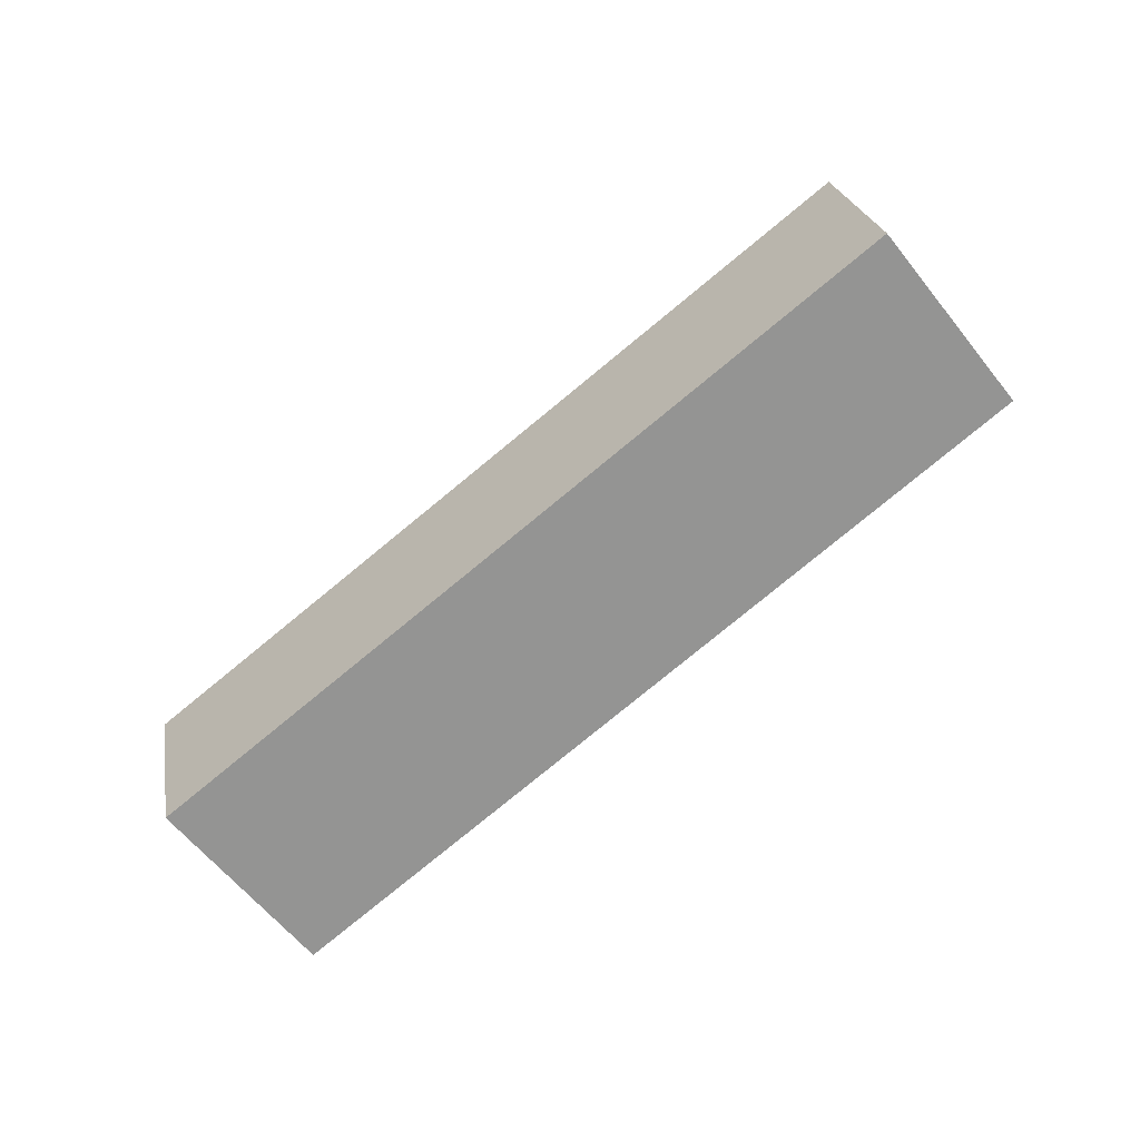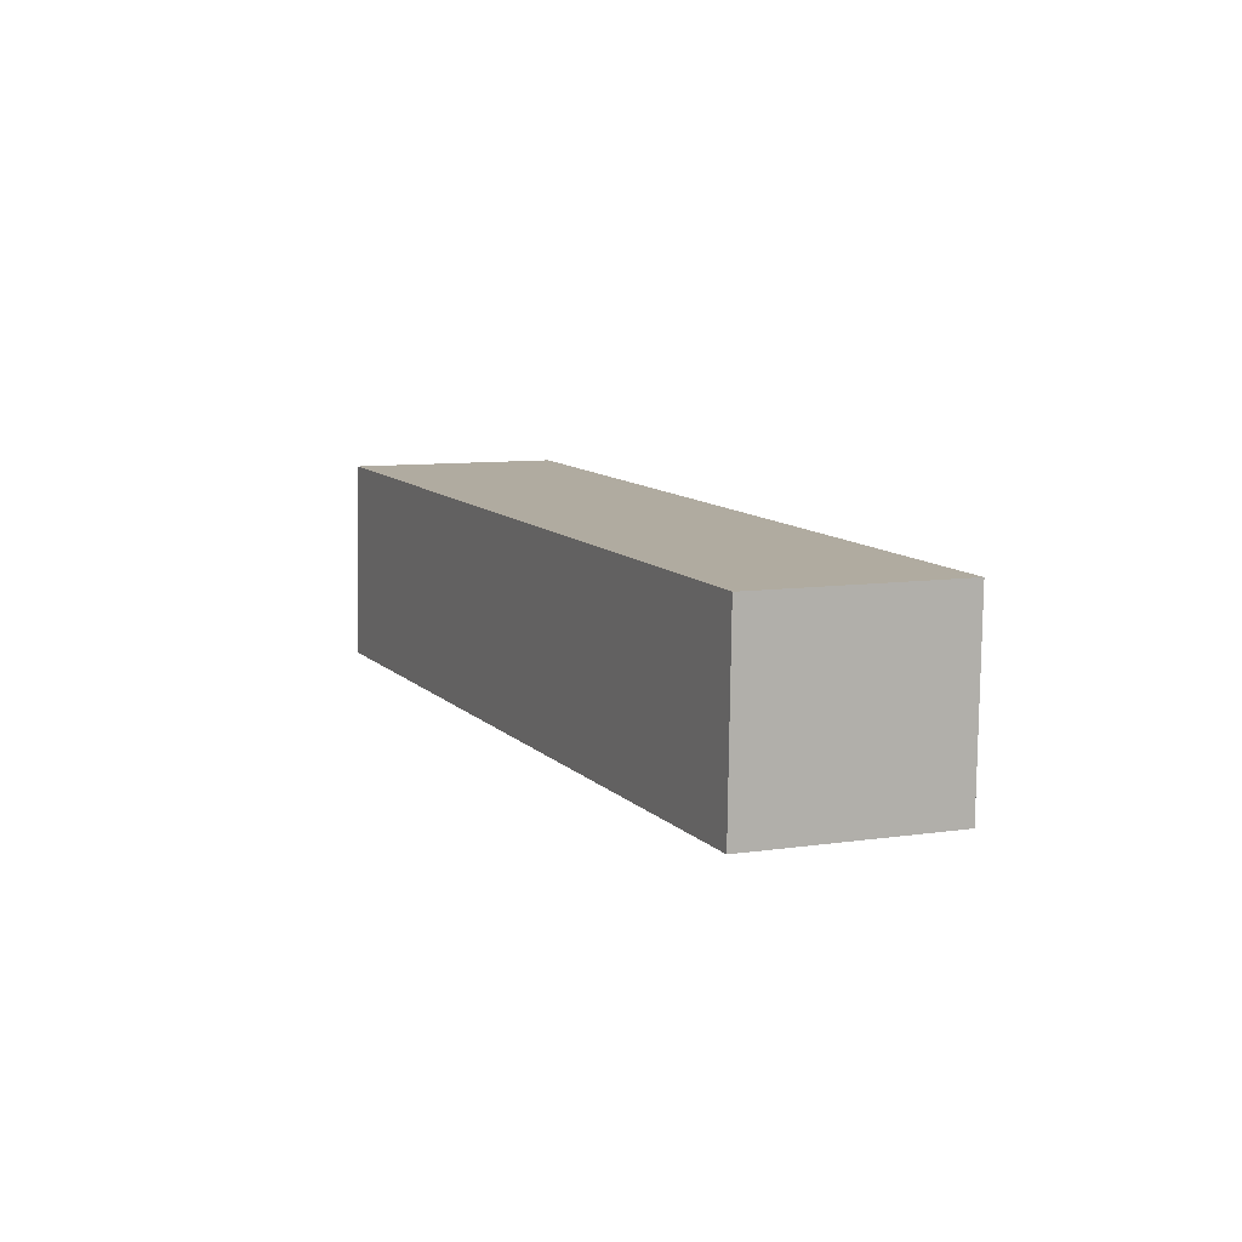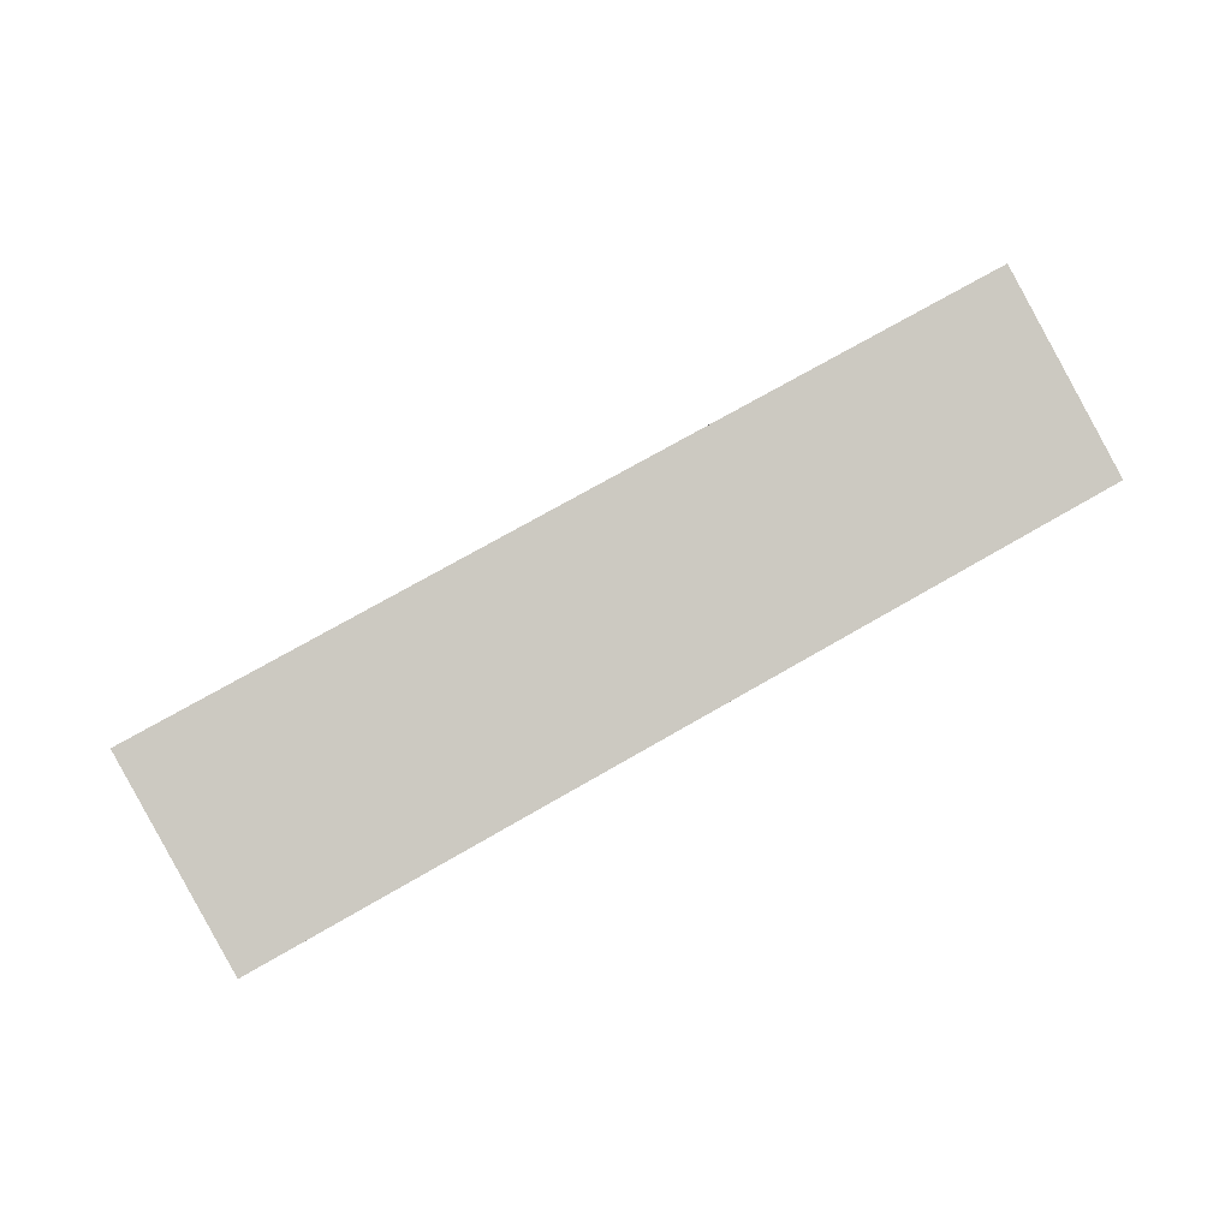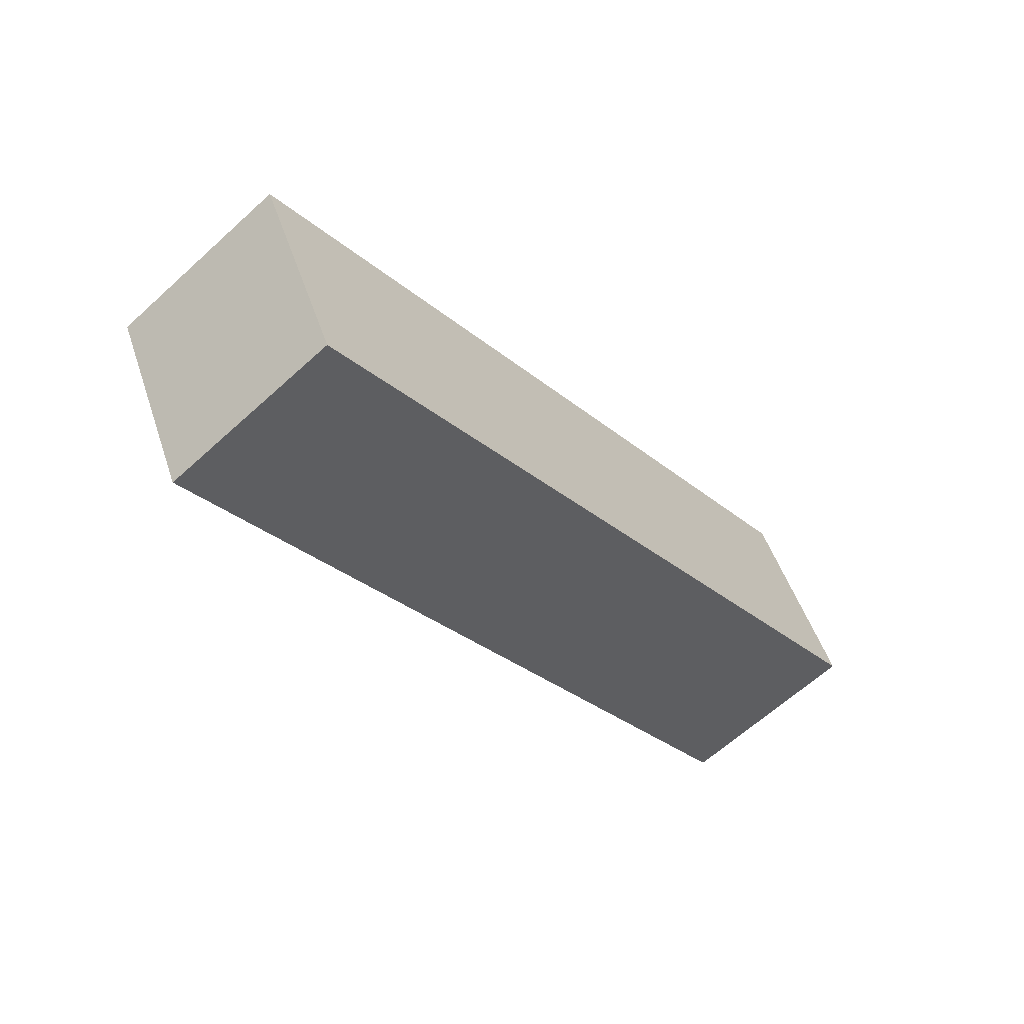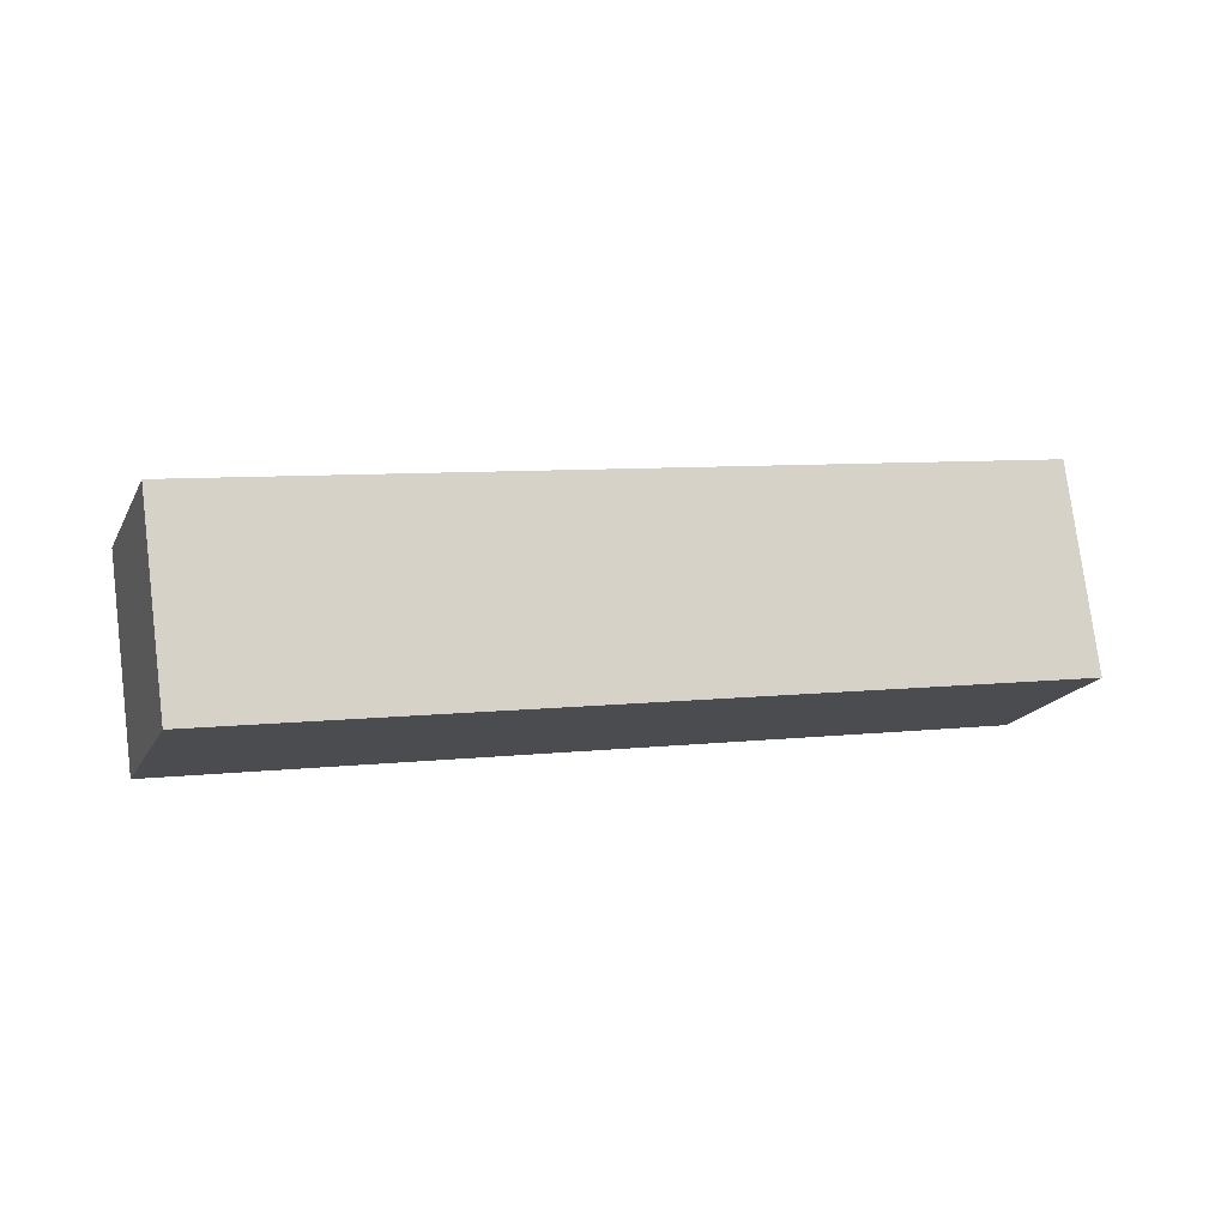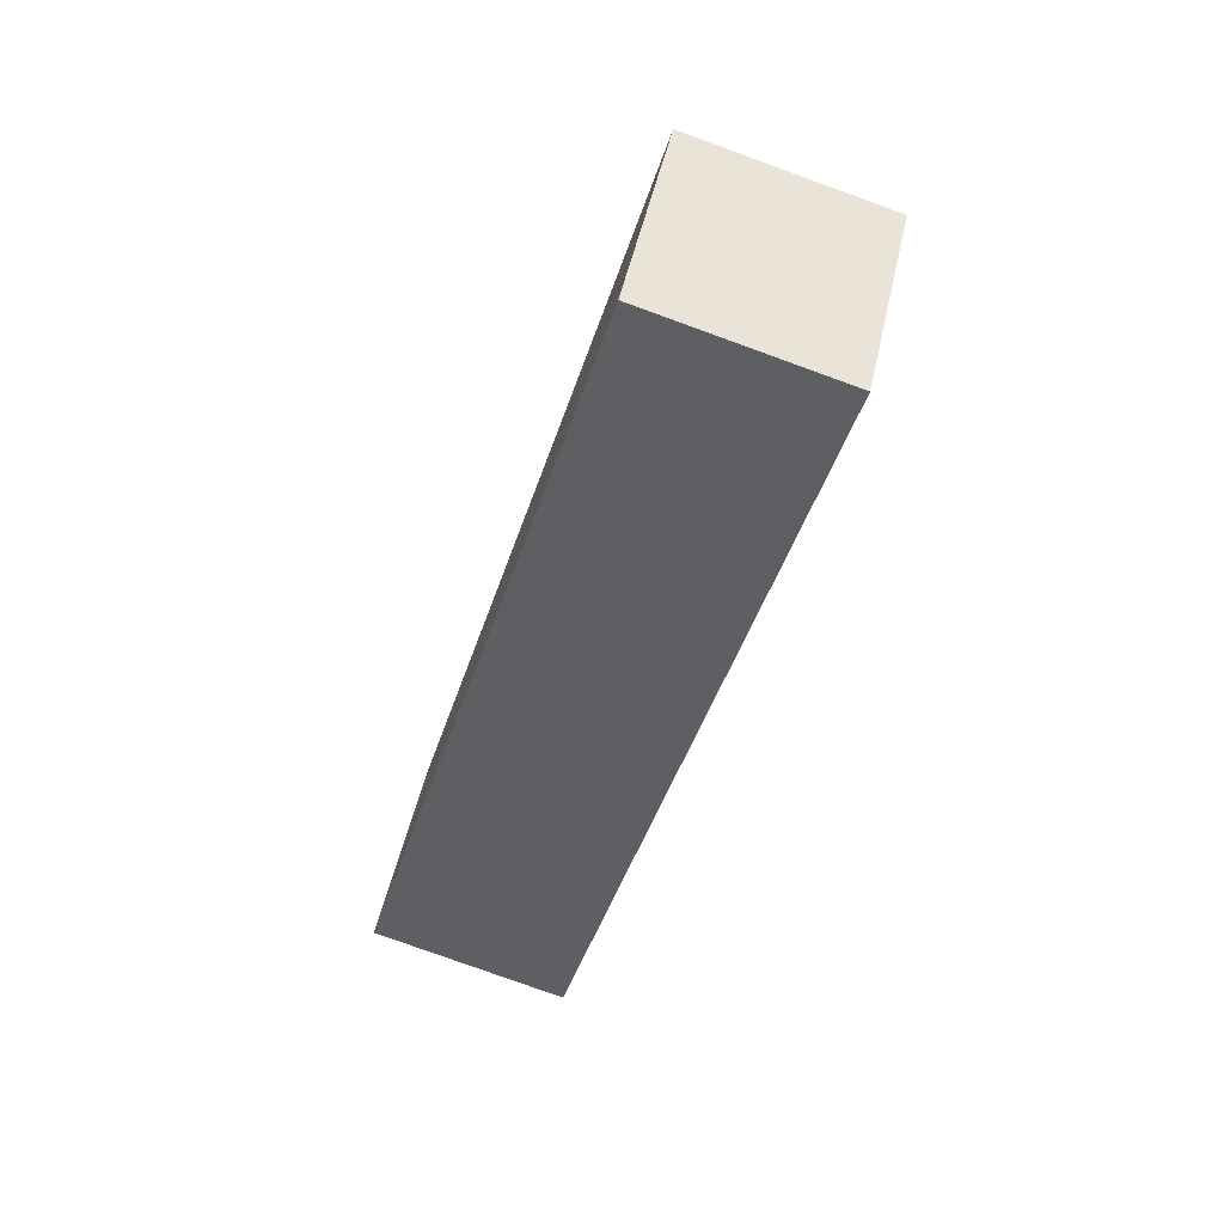
<metadata>
{"format":"obj","ext":"obj","renderer":"f3d","projection":"perspective","resolution":1024,"background":"white","views":[{"elev":-50.6,"azim":66.9,"up":"+Z"},{"elev":-8.9,"azim":-84.3,"up":"+Z"},{"elev":-5.8,"azim":-28.4,"up":"+Y"},{"elev":-66.1,"azim":-65.6,"up":"+Y"},{"elev":69.3,"azim":-158.4,"up":"+Z"},{"elev":-70.9,"azim":-128.2,"up":"+Y"}]}
</metadata>
<code>
o BackLeftLowerLimb_Cube.023
v -0.326 -0.2575 -0.18
v -0.3695 -0.1784 -0.1907
v -0.06657 0.003197 -0.08077
v -0.02303 -0.07593 -0.07004
v -0.3524 -0.2613 -0.1008
v -0.396 -0.1822 -0.1115
v -0.09302 -0.000618 -0.001582
v -0.04949 -0.07974 0.00915
f 6 2 1
f 7 3 2
f 8 4 3
f 5 1 4
f 1 2 3
f 8 7 6
f 5 6 1
f 6 7 2
f 7 8 3
f 8 5 4
f 4 1 3
f 5 8 6

</code>
